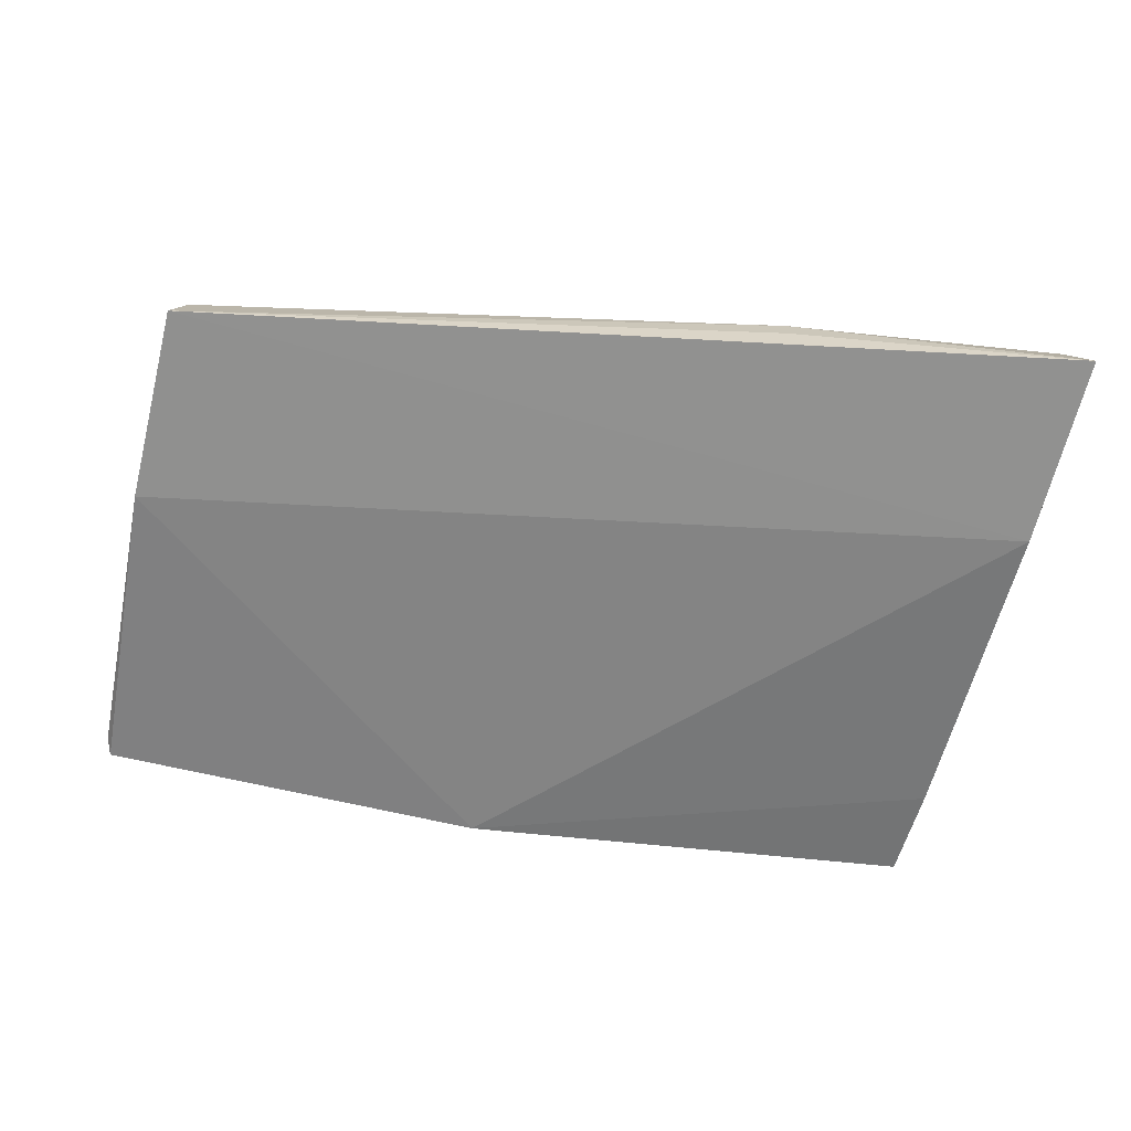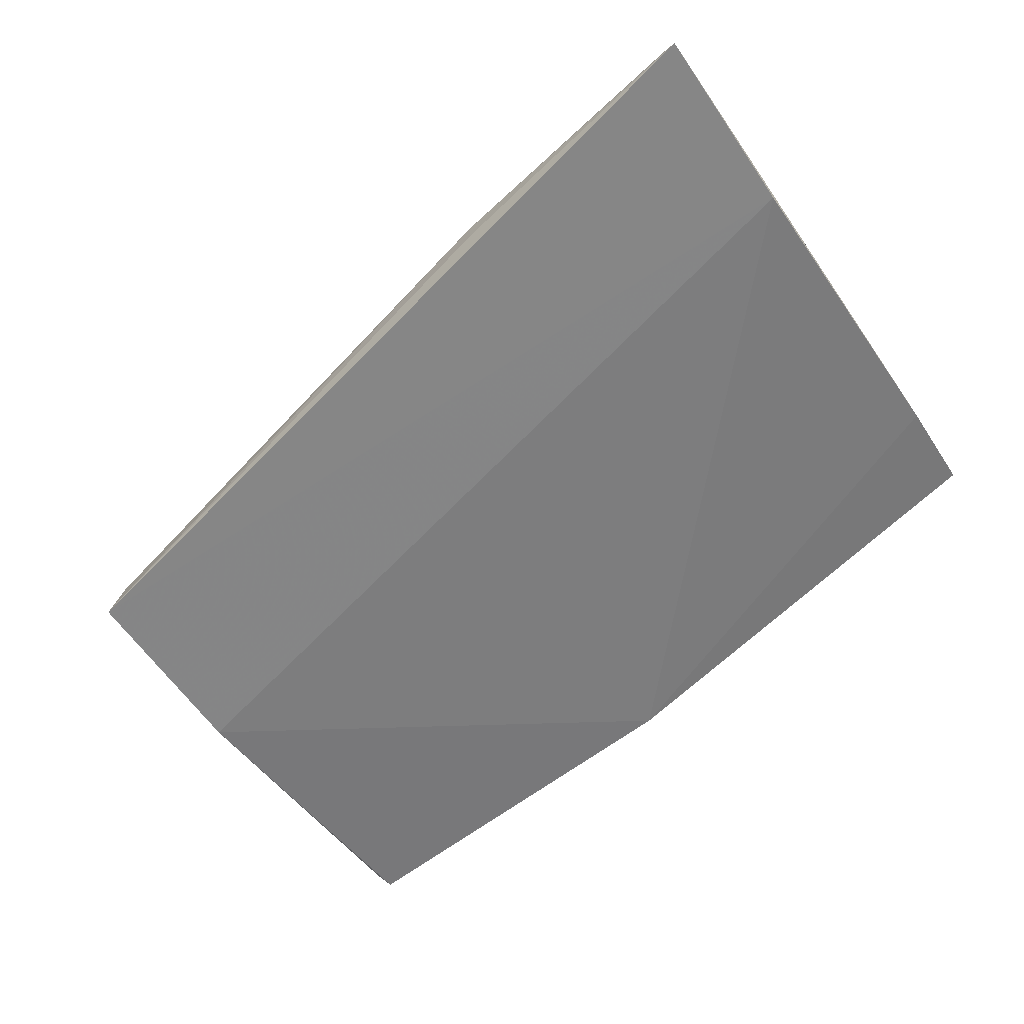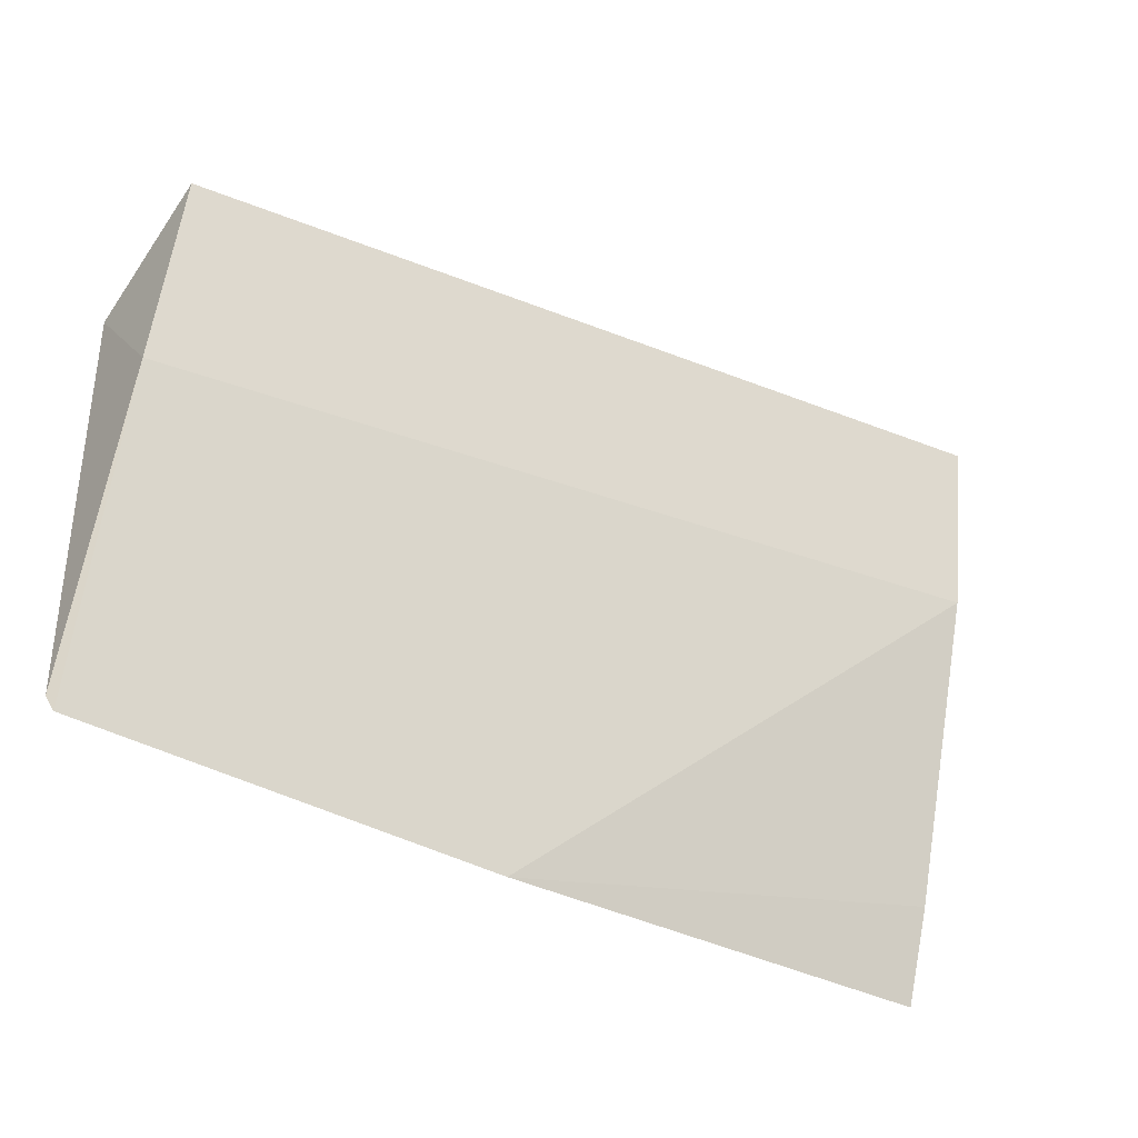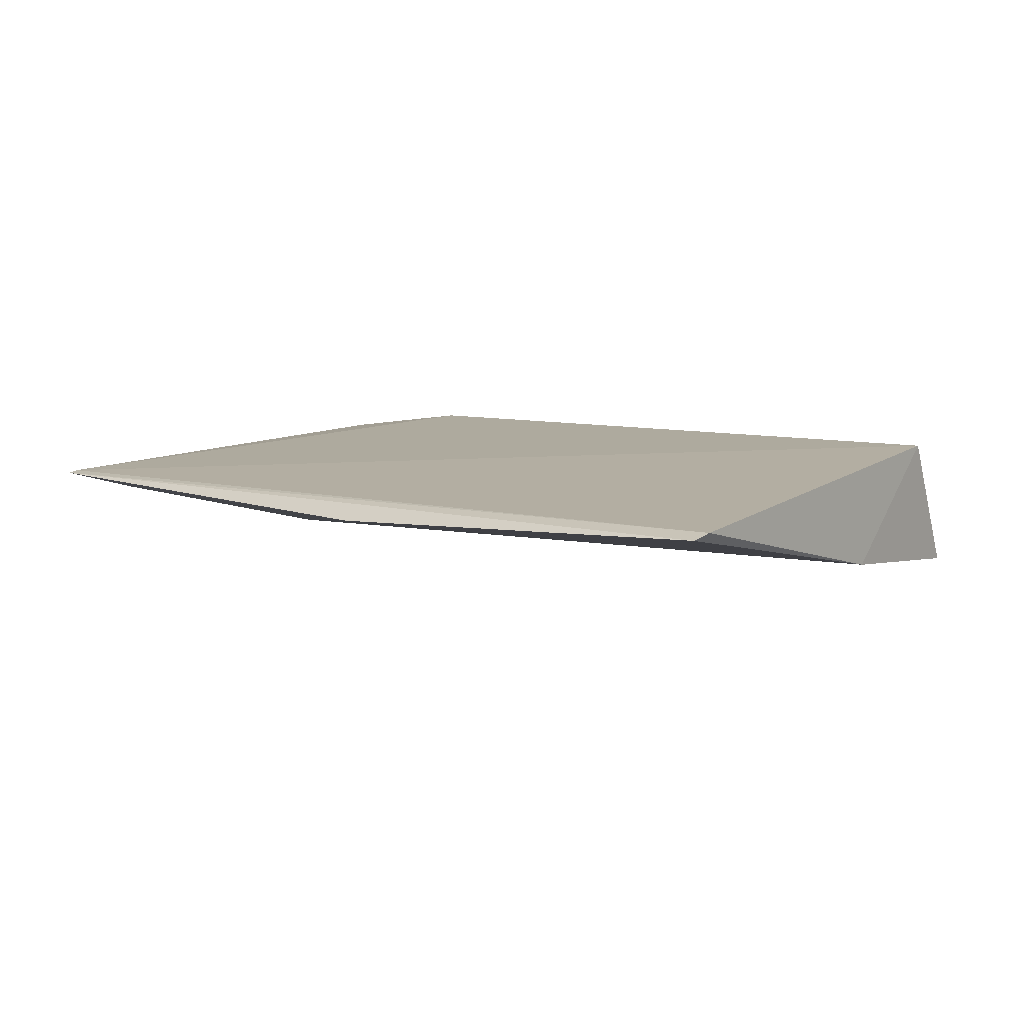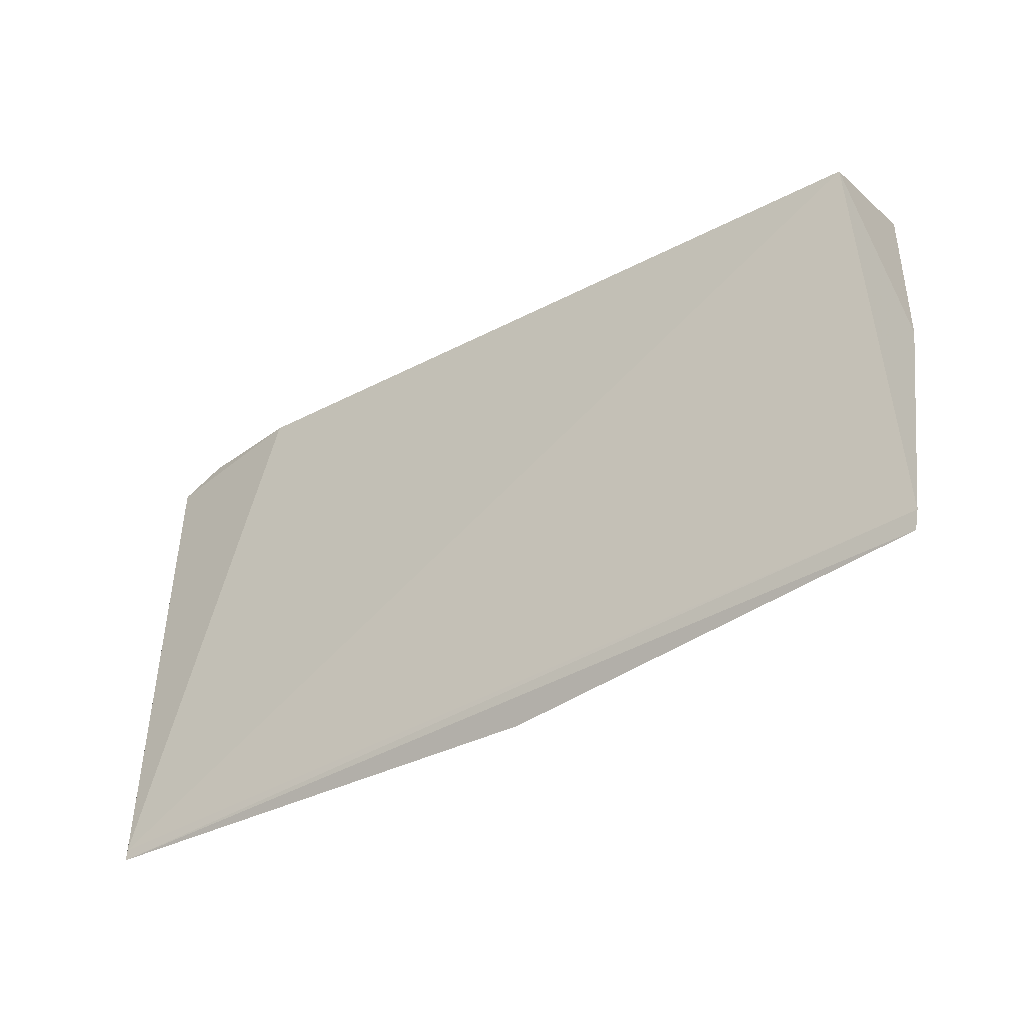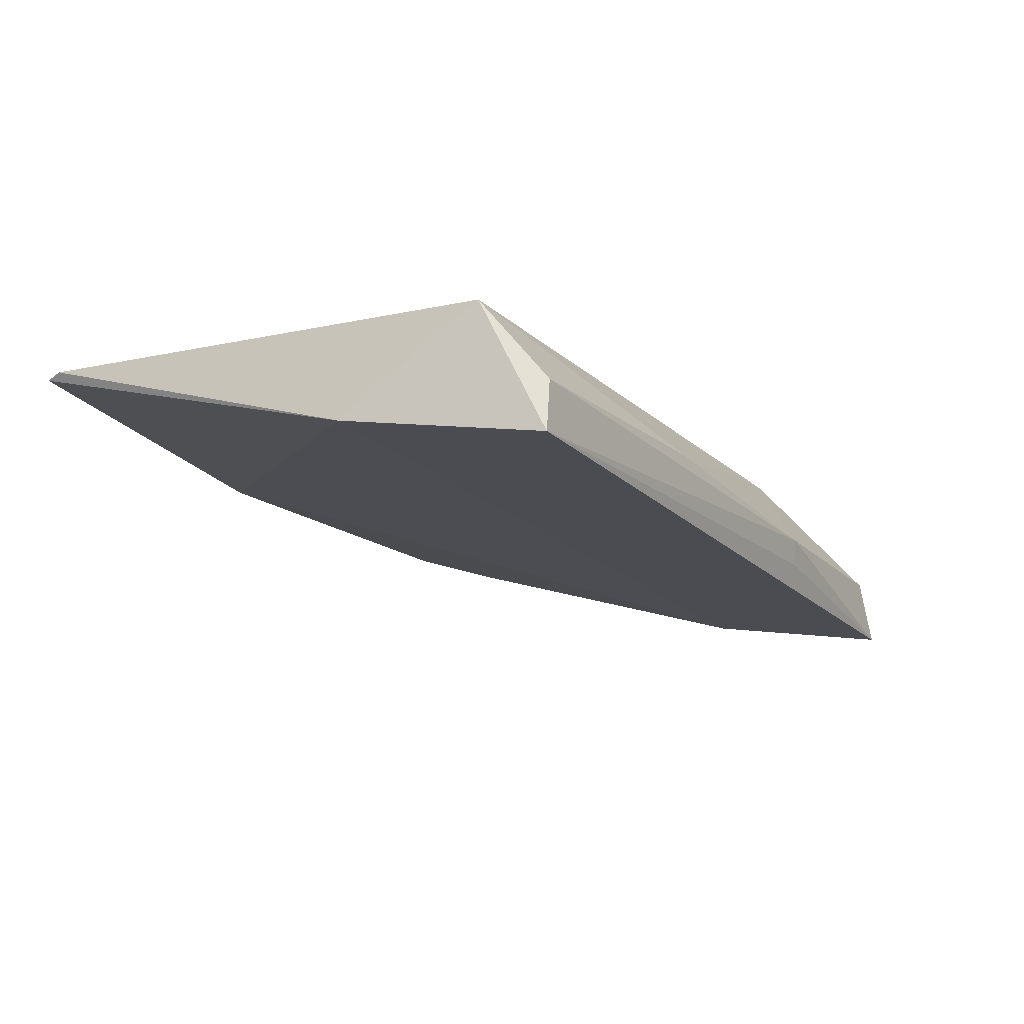
<metadata>
{"format":"obj","ext":"obj","renderer":"f3d","projection":"perspective","resolution":1024,"background":"white","views":[{"elev":-72.7,"azim":-12.4,"up":"+Y"},{"elev":-69.4,"azim":35.9,"up":"+Y"},{"elev":-42.1,"azim":-38.0,"up":"+Z"},{"elev":9.7,"azim":-144.4,"up":"+Y"},{"elev":-46.6,"azim":-145.5,"up":"+Z"},{"elev":-12.7,"azim":-71.3,"up":"+Y"}]}
</metadata>
<code>
v 0.07686 0.03319 0.06346
v 0.07767 0.0287 0.06416
v 0.07675 0.03772 0.0245
v 0.0207 0.03927 0.02034
v 0.0205 0.03296 0.054
v 0.07732 0.03025 0.05167
v 0.0204 0.04141 0.04977
v 0.077 0.03588 0.03078
v 0.05912 0.03364 0.06135
v 0.02012 0.03464 0.04094
v 0.06608 0.03956 0.0574
v 0.0203 0.03962 0.02135
v 0.07604 0.03803 0.05752
v 0.04679 0.03766 0.02099
v 0.05912 0.03179 0.06123
v 0.02128 0.03634 0.05394
v 0.07661 0.03784 0.02513
v 0.04037 0.03601 0.05745
v 0.07294 0.0383 0.05848
f 6 2 5
f 8 1 2
f 8 2 6
f 9 2 1
f 10 6 5
f 10 5 7
f 11 9 1
f 12 3 4
f 12 10 7
f 12 4 10
f 13 8 3
f 13 1 8
f 14 8 6
f 14 4 3
f 14 3 8
f 14 10 4
f 14 6 10
f 15 9 5
f 15 5 2
f 15 2 9
f 16 7 5
f 16 5 9
f 17 7 11
f 17 12 7
f 17 3 12
f 17 13 3
f 17 11 13
f 18 11 7
f 18 9 11
f 18 16 9
f 18 7 16
f 19 13 11
f 19 11 1
f 19 1 13

</code>
